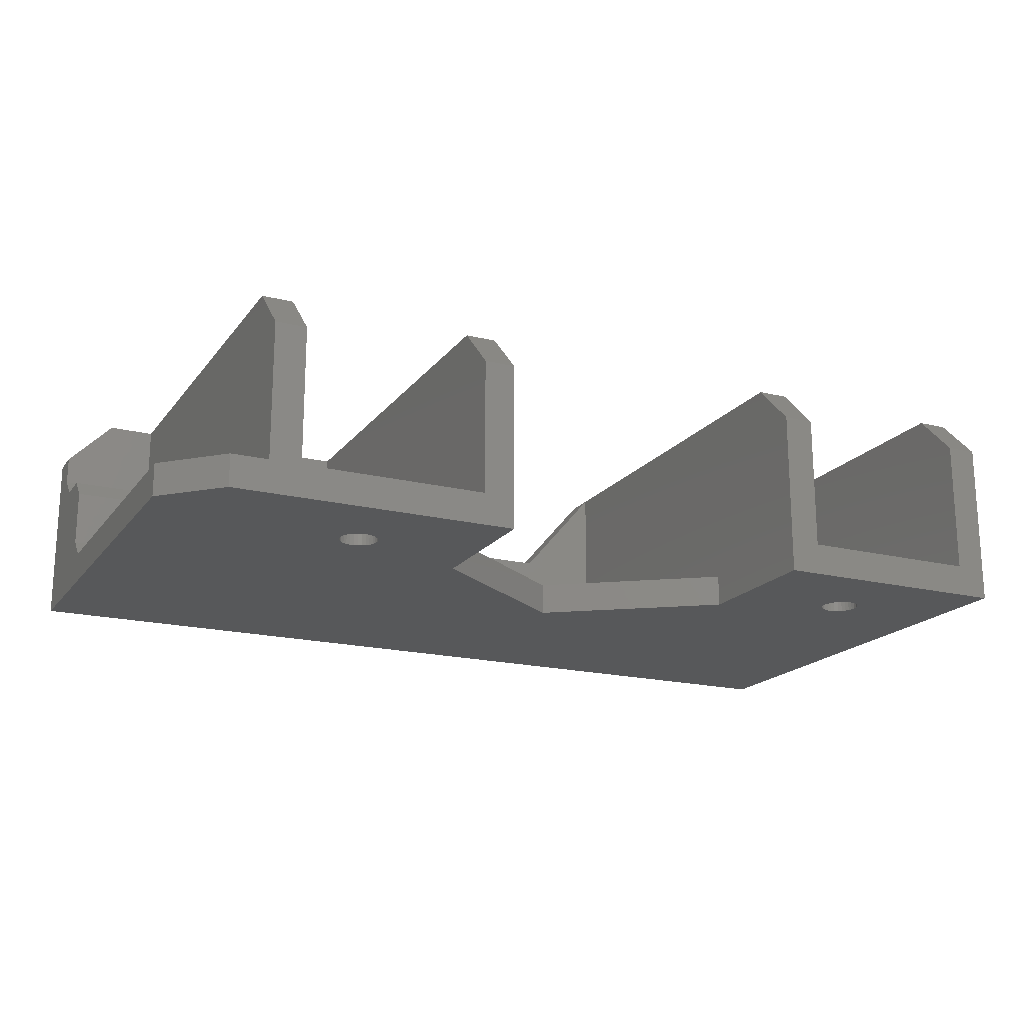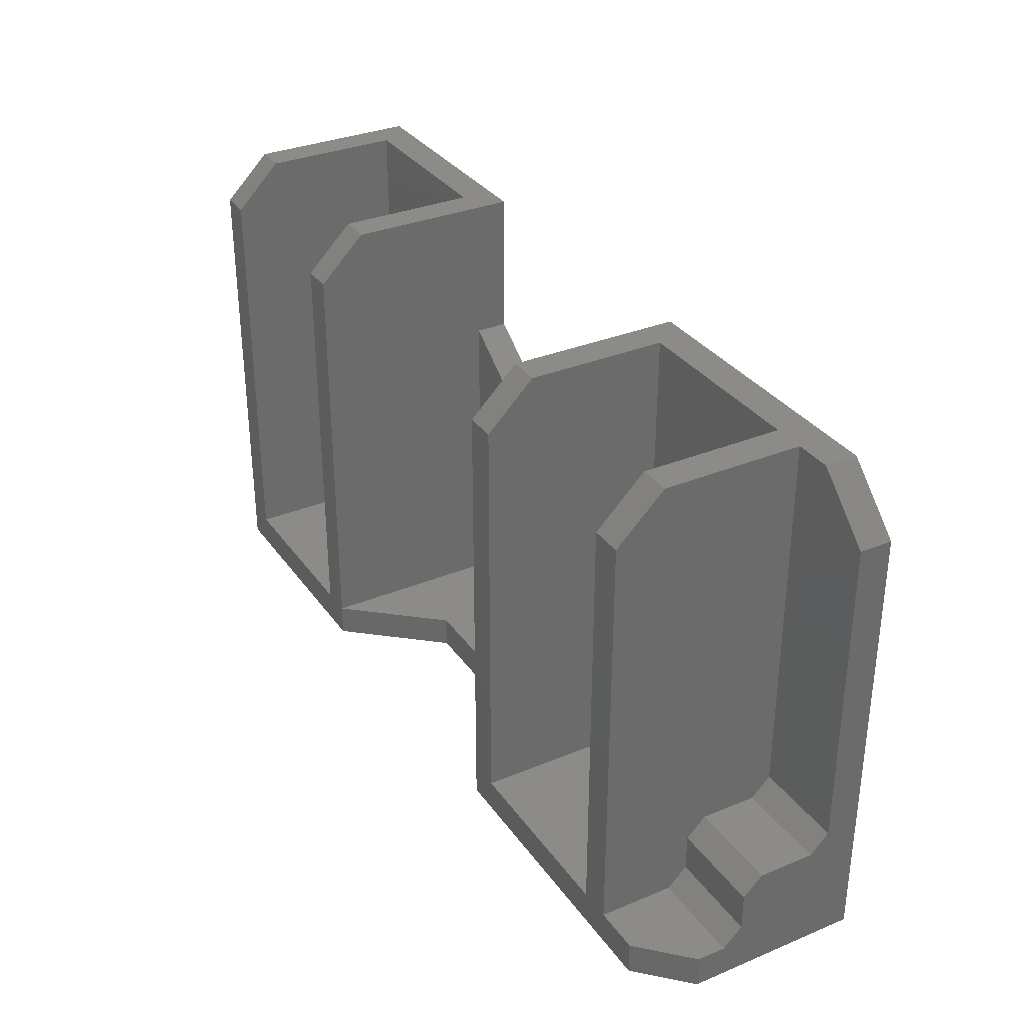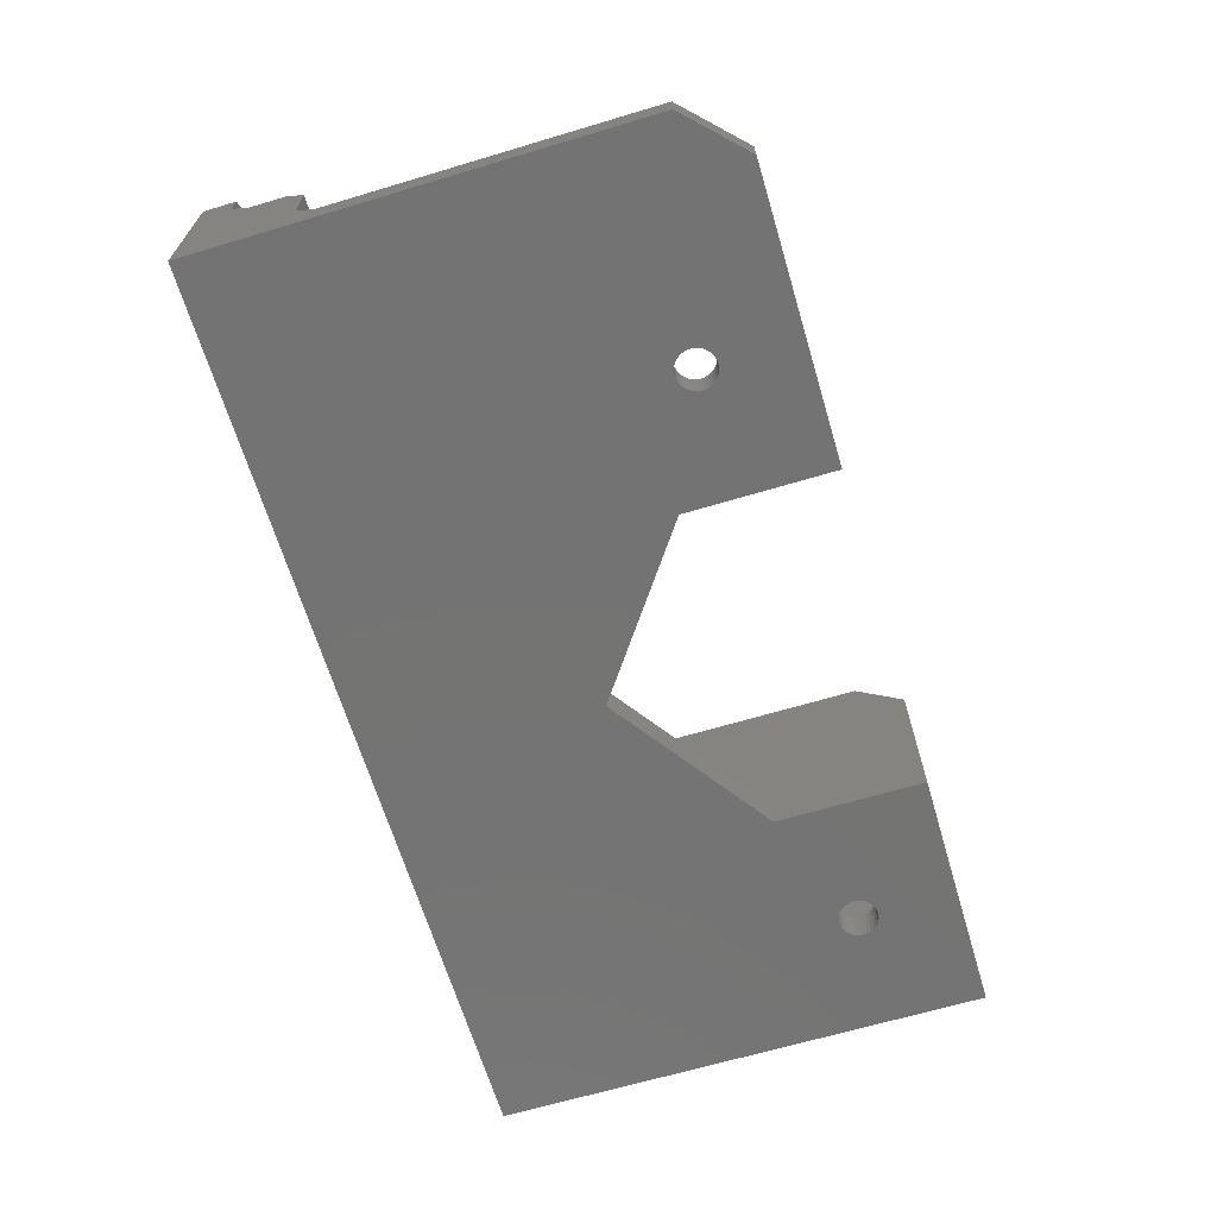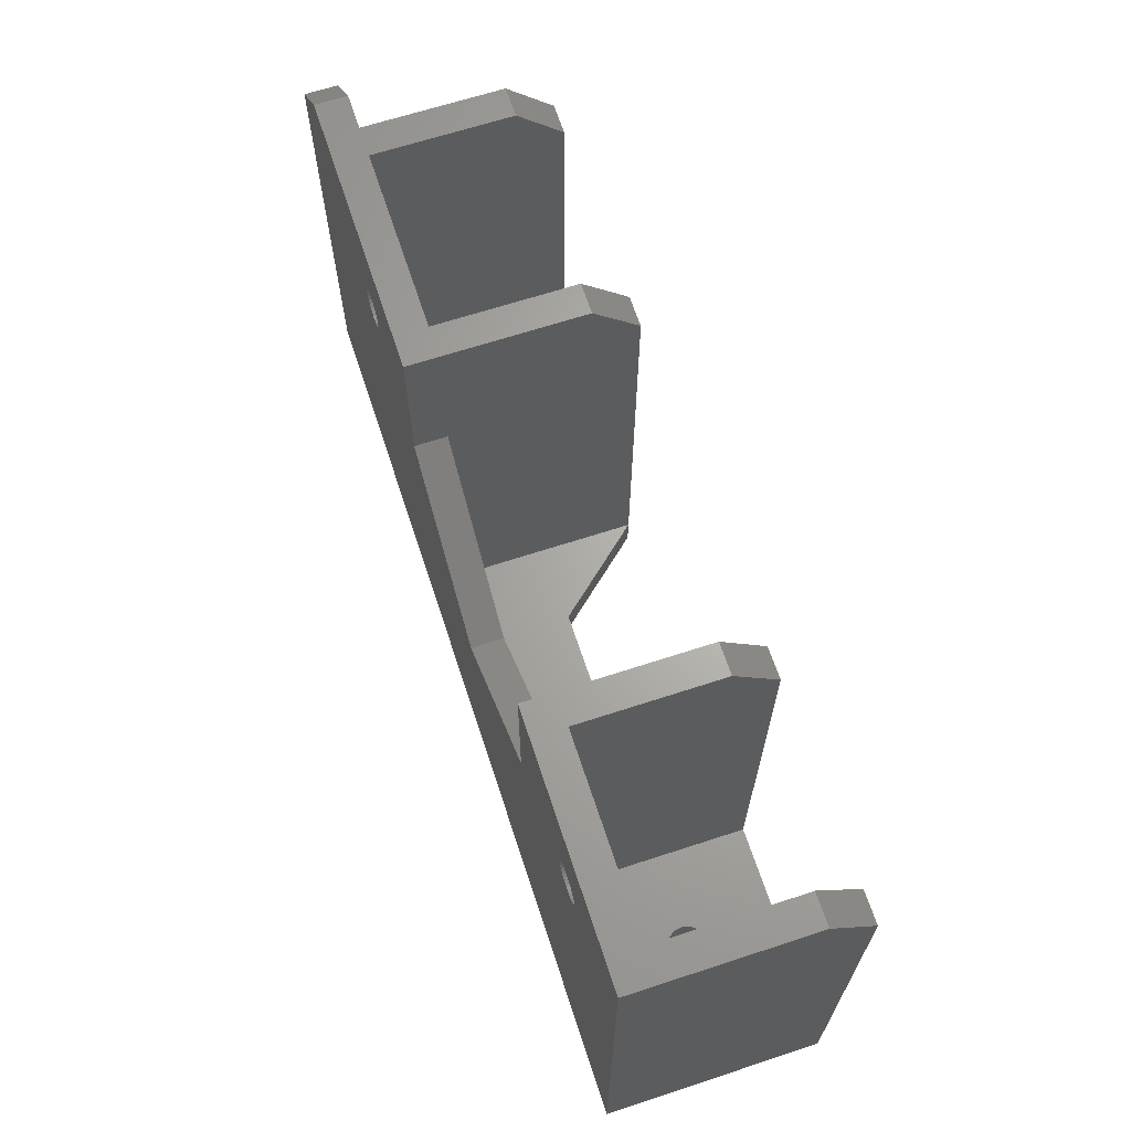
<metadata>
{"format":"stl","ext":"stl","renderer":"f3d","projection":"perspective","resolution":1024,"background":"white","views":[{"elev":-18.5,"azim":154.5,"up":"+Z"},{"elev":32.8,"azim":60.3,"up":"+Y"},{"elev":-65.8,"azim":106.7,"up":"+Z"},{"elev":65.9,"azim":-108.2,"up":"+Y"}]}
</metadata>
<code>
# stl→obj: 320 verts, 652 faces
v 31 53.5 0
v 27 53.5 3.5
v 31 53.5 3.5
v 23.6 53.5 3.5
v 0 53.5 0
v 23.6 53.5 18.5
v 27 53.5 18.5
v 3.4 53.5 3.5
v 0 53.5 18.5
v 3.4 53.5 18.5
v 14.81 41.44 0
v 37 47.5 0
v 37 0 0
v 15.32 42.15 0
v 15.1 41.77 0
v 15.5 43 0
v 15.45 42.56 0
v 14.45 41.18 0
v 14.05 41 0
v 13.62 40.91 0
v 13.18 40.91 0
v 0 37.5 0
v 12.75 41 0
v 12.35 41.18 0
v 11.99 41.44 0
v 11.35 42.56 0
v 11.3 43 0
v 11.48 42.15 0
v 11.7 41.77 0
v -17.5 25 0
v -46.55 43.44 0
v -35 37.5 0
v -46.5 43 0
v -62 0 0
v -46.55 42.56 0
v -46.68 42.15 0
v -46.9 41.77 0
v -47.19 41.44 0
v -47.55 41.18 0
v -47.95 41 0
v -48.38 40.91 0
v -48.82 40.91 0
v -49.25 41 0
v -50.52 42.15 0
v -62 53.5 0
v -50.65 42.56 0
v -50.3 41.77 0
v -50.01 41.44 0
v -49.65 41.18 0
v 15.45 43.44 0
v 15.32 43.85 0
v 15.1 44.23 0
v 14.81 44.56 0
v 14.45 44.82 0
v 14.05 45 0
v 13.62 45.09 0
v 13.18 45.09 0
v 12.75 45 0
v 12.35 44.82 0
v 11.35 43.44 0
v 11.48 43.85 0
v 11.7 44.23 0
v 11.99 44.56 0
v -35 53.5 0
v -46.68 43.85 0
v -46.9 44.23 0
v -47.19 44.56 0
v -47.55 44.82 0
v -47.95 45 0
v -48.38 45.09 0
v -48.82 45.09 0
v -49.25 45 0
v -49.65 44.82 0
v -50.7 43 0
v -50.01 44.56 0
v -50.3 44.23 0
v -50.52 43.85 0
v -50.65 43.44 0
v 23.6 48.5 23.5
v 27 48.5 23.5
v 0 48.5 23.5
v 3.4 48.5 23.5
v 27 13.5 3.5
v 27 11.5 11.5
v 27 9.5 13.5
v 27 3.5 23.5
v 27 3.5 15.5
v 27 5.5 13.5
v 27 11.5 5.5
v 0 37.5 3.5
v 0 3.5 23.5
v 0 3.5 3.5
v -62 0 23.5
v -48.82 0 15.59
v -35 0 23.5
v -49.25 0 15.5
v -49.65 0 15.32
v -50.01 0 15.06
v -50.3 0 14.73
v -50.52 0 14.35
v -50.65 0 13.94
v -50.66 0 13.86
v -50.7 0 13.5
v -50.69 0 13.42
v -50.65 0 13.06
v -50.52 0 12.65
v -50.3 0 12.27
v -48.38 0 11.41
v -48.82 0 11.41
v 13.18 0 11.41
v -49.25 0 11.5
v -49.65 0 11.68
v -50.01 0 11.94
v -48.38 0 15.59
v -47.95 0 15.5
v -47.55 0 15.32
v -47.19 0 15.06
v -46.9 0 14.73
v -46.68 0 14.35
v -46.55 0 13.94
v -46.5 0 13.5
v -26.25 0 13.33
v -46.68 0 12.65
v -46.55 0 13.06
v 13.62 0 15.59
v 32 0 23.5
v 0 0 23.5
v 13.18 0 15.59
v 12.75 0 15.5
v 12.35 0 15.32
v 11.99 0 15.06
v 11.7 0 14.73
v 11.48 0 14.35
v 11.35 0 13.94
v 11.34 0 13.86
v 11.3 0 13.5
v -8.75 0 13.33
v 11.31 0 13.42
v -46.9 0 12.27
v 11.35 0 13.06
v -47.19 0 11.94
v 11.48 0 12.65
v -47.55 0 11.68
v 11.7 0 12.27
v -47.95 0 11.5
v 11.99 0 11.94
v 12.35 0 11.68
v 12.75 0 11.5
v 14.05 0 15.5
v 14.45 0 15.32
v 14.81 0 15.06
v 15.1 0 14.73
v 15.32 0 14.35
v 15.45 0 13.94
v 15.5 0 13.5
v 37 0 18.5
v 15.45 0 13.06
v 15.32 0 12.65
v 15.1 0 12.27
v 14.81 0 11.94
v 14.45 0 11.68
v 14.05 0 11.5
v 13.62 0 11.41
v 3.4 3.5 23.5
v 32 3.5 23.5
v 23.6 3.5 23.5
v 3.4 3.5 3.5
v 23.6 3.5 3.5
v 15.45 42.56 3.5
v 15.5 43 3.5
v 15.45 43.44 3.5
v 15.32 43.85 3.5
v 15.1 44.23 3.5
v 14.81 44.56 3.5
v 14.45 44.82 3.5
v 14.05 45 3.5
v 13.62 45.09 3.5
v 13.18 45.09 3.5
v 12.75 45 3.5
v 12.35 44.82 3.5
v 11.35 43.44 3.5
v 11.3 43 3.5
v 11.48 43.85 3.5
v 11.7 44.23 3.5
v 11.99 44.56 3.5
v 15.32 42.15 3.5
v 15.1 41.77 3.5
v 14.81 41.44 3.5
v 14.45 41.18 3.5
v 14.05 41 3.5
v 13.62 40.91 3.5
v 13.18 40.91 3.5
v 12.75 41 3.5
v 12.35 41.18 3.5
v 11.99 41.44 3.5
v 11.7 41.77 3.5
v 11.48 42.15 3.5
v 11.35 42.56 3.5
v 13.62 3.5 15.59
v 14.05 3.5 15.5
v 14.45 3.5 15.32
v 14.81 3.5 15.06
v 15.1 3.5 14.73
v 15.32 3.5 14.35
v 15.45 3.5 13.94
v 15.5 3.5 13.5
v 15.45 3.5 13.06
v 15.32 3.5 12.65
v 13.62 3.5 11.41
v 13.18 3.5 11.41
v 14.05 3.5 11.5
v 14.45 3.5 11.68
v 14.81 3.5 11.94
v 15.1 3.5 12.27
v 13.18 3.5 15.59
v 12.75 3.5 15.5
v 12.35 3.5 15.32
v 11.99 3.5 15.06
v 11.7 3.5 14.73
v 11.48 3.5 14.35
v 11.35 3.5 13.94
v 11.31 3.5 13.58
v 11.3 3.5 13.5
v 11.34 3.5 13.14
v 11.35 3.5 13.06
v 11.48 3.5 12.65
v 11.7 3.5 12.27
v 12.75 3.5 11.5
v 12.35 3.5 11.68
v 11.99 3.5 11.94
v 37 47.5 3.5
v 37 13.5 3.5
v 37 3.5 18.5
v 37 3.5 15.5
v 37 5.5 13.5
v 37 11.5 11.5
v 37 9.5 13.5
v 37 11.5 5.5
v -35 53.5 18.5
v -38.4 53.5 3.5
v -38.4 53.5 18.5
v -58.6 53.5 3.5
v -62 53.5 18.5
v -58.6 53.5 18.5
v -38.4 48.5 23.5
v -35 48.5 23.5
v -62 48.5 23.5
v -58.6 48.5 23.5
v -35 3.5 23.5
v -35 37.5 3.5
v -35 3.5 3.5
v -58.6 3.5 23.5
v -38.4 3.5 23.5
v -58.6 3.5 3.5
v -38.4 3.5 3.5
v -46.55 42.56 3.5
v -46.5 43 3.5
v -46.55 43.44 3.5
v -46.68 43.85 3.5
v -46.9 44.23 3.5
v -47.19 44.56 3.5
v -47.55 44.82 3.5
v -47.95 45 3.5
v -48.38 45.09 3.5
v -48.82 45.09 3.5
v -49.25 45 3.5
v -49.65 44.82 3.5
v -50.65 43.44 3.5
v -50.7 43 3.5
v -50.52 43.85 3.5
v -50.3 44.23 3.5
v -50.01 44.56 3.5
v -46.68 42.15 3.5
v -46.9 41.77 3.5
v -47.19 41.44 3.5
v -47.55 41.18 3.5
v -47.95 41 3.5
v -48.38 40.91 3.5
v -48.82 40.91 3.5
v -49.25 41 3.5
v -49.65 41.18 3.5
v -50.01 41.44 3.5
v -50.3 41.77 3.5
v -50.52 42.15 3.5
v -50.65 42.56 3.5
v -48.38 3.5 15.59
v -47.95 3.5 15.5
v -47.55 3.5 15.32
v -47.19 3.5 15.06
v -46.9 3.5 14.73
v -46.68 3.5 14.35
v -46.55 3.5 13.94
v -46.5 3.5 13.5
v -46.55 3.5 13.06
v -46.68 3.5 12.65
v -48.38 3.5 11.41
v -48.82 3.5 11.41
v -47.95 3.5 11.5
v -47.55 3.5 11.68
v -47.19 3.5 11.94
v -46.9 3.5 12.27
v -48.82 3.5 15.59
v -49.25 3.5 15.5
v -49.65 3.5 15.32
v -50.01 3.5 15.06
v -50.3 3.5 14.73
v -50.52 3.5 14.35
v -50.65 3.5 13.94
v -50.69 3.5 13.58
v -50.7 3.5 13.5
v -50.66 3.5 13.14
v -50.65 3.5 13.06
v -50.52 3.5 12.65
v -50.3 3.5 12.27
v -49.25 3.5 11.5
v -49.65 3.5 11.68
v -50.01 3.5 11.94
v -17.5 25 3.5
v -8.75 3.5 13.33
v -26.25 3.5 13.33
f 1 2 3
f 2 1 4
f 5 4 1
f 2 6 7
f 6 2 4
f 8 9 10
f 8 5 9
f 4 5 8
f 11 12 13
f 14 12 15
f 12 16 1
f 16 12 17
f 17 12 14
f 12 11 15
f 13 18 11
f 13 19 18
f 13 20 19
f 13 21 20
f 22 21 13
f 21 22 23
f 23 22 24
f 24 22 25
f 26 22 27
f 28 22 26
f 29 22 28
f 25 22 29
f 13 30 22
f 31 32 33
f 34 32 30
f 32 35 33
f 32 36 35
f 32 37 36
f 32 38 37
f 32 39 38
f 32 40 39
f 41 32 34
f 32 41 40
f 41 34 42
f 42 34 43
f 44 45 46
f 45 44 34
f 47 34 44
f 48 34 47
f 49 34 48
f 43 34 49
f 34 30 13
f 50 1 16
f 51 1 50
f 52 1 51
f 53 1 52
f 54 1 53
f 55 1 54
f 56 1 55
f 5 56 57
f 5 57 58
f 5 58 59
f 22 60 27
f 5 60 22
f 60 5 61
f 61 5 62
f 62 5 63
f 56 5 1
f 63 5 59
f 32 31 64
f 65 64 31
f 66 64 65
f 67 64 66
f 68 64 67
f 69 64 68
f 70 64 69
f 71 64 70
f 45 71 72
f 45 72 73
f 46 45 74
f 71 45 64
f 75 45 73
f 76 45 75
f 77 45 76
f 78 45 77
f 74 45 78
f 7 79 80
f 79 7 6
f 10 81 82
f 81 10 9
f 80 2 7
f 80 83 2
f 80 84 83
f 80 85 84
f 86 85 80
f 87 85 86
f 85 87 88
f 83 84 89
f 90 9 5
f 90 5 22
f 9 90 81
f 91 90 92
f 90 91 81
f 93 94 95
f 93 96 94
f 93 97 96
f 93 98 97
f 93 99 98
f 93 100 99
f 93 101 100
f 93 102 101
f 93 103 102
f 93 104 103
f 93 105 104
f 34 105 93
f 105 34 106
f 106 34 107
f 34 108 109
f 108 34 110
f 13 110 34
f 111 34 109
f 112 34 111
f 113 34 112
f 107 34 113
f 114 95 94
f 115 95 114
f 116 95 115
f 117 95 116
f 118 95 117
f 119 95 118
f 120 95 119
f 121 95 120
f 121 122 95
f 123 122 124
f 124 122 121
f 125 126 127
f 125 127 128
f 127 129 128
f 127 130 129
f 127 131 130
f 127 132 131
f 127 133 132
f 127 134 133
f 127 135 134
f 127 136 135
f 137 136 127
f 136 137 138
f 139 122 123
f 137 140 138
f 141 122 139
f 137 142 140
f 143 122 141
f 137 144 142
f 145 122 143
f 137 146 144
f 108 122 145
f 137 147 146
f 122 108 137
f 137 148 147
f 110 137 108
f 137 110 148
f 126 125 149
f 150 126 149
f 151 126 150
f 152 126 151
f 153 126 152
f 154 126 153
f 155 126 154
f 126 155 156
f 157 156 155
f 13 157 158
f 13 158 159
f 13 159 160
f 13 160 161
f 13 161 162
f 157 13 156
f 163 13 162
f 110 13 163
f 82 81 164
f 80 79 86
f 86 126 165
f 166 86 79
f 166 126 86
f 127 166 164
f 91 164 81
f 127 164 91
f 166 127 126
f 82 8 10
f 167 82 164
f 82 167 8
f 4 79 6
f 168 79 4
f 79 168 166
f 169 4 170
f 4 171 170
f 4 172 171
f 4 173 172
f 4 174 173
f 4 175 174
f 4 176 175
f 4 177 176
f 4 178 177
f 8 178 4
f 178 8 179
f 179 8 180
f 181 8 182
f 183 8 181
f 184 8 183
f 185 8 184
f 180 8 185
f 186 4 169
f 4 186 168
f 187 168 186
f 188 168 187
f 189 168 188
f 190 168 189
f 191 168 190
f 192 168 191
f 167 192 193
f 167 193 194
f 167 194 195
f 167 195 196
f 167 196 197
f 8 197 198
f 8 198 182
f 197 8 167
f 192 167 168
f 166 199 164
f 166 200 199
f 166 201 200
f 166 202 201
f 166 203 202
f 166 204 203
f 166 205 204
f 166 206 205
f 168 206 166
f 206 168 207
f 207 168 208
f 209 168 210
f 211 168 209
f 212 168 211
f 213 168 212
f 214 168 213
f 208 168 214
f 215 164 199
f 216 164 215
f 217 164 216
f 218 164 217
f 219 164 218
f 220 164 219
f 221 164 220
f 222 164 221
f 223 164 222
f 167 223 224
f 167 224 225
f 167 225 226
f 167 226 227
f 167 210 168
f 210 167 228
f 228 167 229
f 223 167 164
f 230 167 227
f 229 167 230
f 16 171 50
f 171 16 170
f 58 178 179
f 178 58 57
f 19 191 190
f 191 19 20
f 54 174 175
f 174 54 53
f 183 62 184
f 62 183 61
f 181 61 183
f 61 181 60
f 63 180 185
f 180 63 59
f 15 186 14
f 186 15 187
f 51 173 52
f 173 51 172
f 50 172 51
f 172 50 171
f 52 174 53
f 174 52 173
f 56 176 177
f 176 56 55
f 57 177 178
f 177 57 56
f 55 175 176
f 175 55 54
f 182 60 181
f 60 182 27
f 184 63 185
f 63 184 62
f 59 179 180
f 179 59 58
f 18 190 189
f 190 18 19
f 14 169 17
f 169 14 186
f 198 27 182
f 27 198 26
f 21 193 192
f 193 21 23
f 195 29 196
f 29 195 25
f 11 187 15
f 187 11 188
f 11 189 188
f 189 11 18
f 17 170 16
f 170 17 169
f 20 192 191
f 192 20 21
f 23 194 193
f 194 23 24
f 24 195 194
f 195 24 25
f 196 28 197
f 28 196 29
f 197 26 198
f 26 197 28
f 157 206 207
f 206 157 155
f 135 221 134
f 221 135 222
f 125 200 149
f 200 125 199
f 142 227 226
f 227 142 144
f 153 203 204
f 203 153 152
f 230 147 229
f 147 230 146
f 136 222 135
f 222 136 223
f 140 224 138
f 224 140 225
f 144 230 227
f 230 144 146
f 229 148 228
f 148 229 147
f 138 223 136
f 223 138 224
f 228 110 210
f 110 228 148
f 140 226 225
f 226 140 142
f 210 163 209
f 163 210 110
f 212 160 213
f 160 212 161
f 149 201 150
f 201 149 200
f 154 204 205
f 204 154 153
f 130 216 129
f 216 130 217
f 128 199 125
f 199 128 215
f 129 215 128
f 215 129 216
f 131 219 218
f 219 131 132
f 131 217 130
f 217 131 218
f 133 221 220
f 221 133 134
f 209 162 211
f 162 209 163
f 211 161 212
f 161 211 162
f 159 208 214
f 208 159 158
f 158 207 208
f 207 158 157
f 160 214 213
f 214 160 159
f 152 202 203
f 202 152 151
f 150 202 151
f 202 150 201
f 155 205 206
f 205 155 154
f 132 220 219
f 220 132 133
f 231 1 3
f 1 231 12
f 2 231 3
f 231 2 83
f 231 83 232
f 233 156 234
f 235 236 237
f 232 12 231
f 236 235 238
f 13 235 234
f 13 234 156
f 232 13 12
f 238 13 232
f 235 13 238
f 126 233 165
f 233 126 156
f 87 165 233
f 165 87 86
f 87 233 234
f 238 84 236
f 84 238 89
f 236 85 237
f 85 236 84
f 85 235 237
f 235 85 88
f 235 88 87
f 87 234 235
f 232 89 238
f 89 232 83
f 239 240 241
f 240 64 242
f 64 240 239
f 242 243 244
f 242 45 243
f 45 242 64
f 239 245 246
f 245 239 241
f 244 247 248
f 247 244 243
f 249 250 246
f 250 249 251
f 250 239 246
f 239 250 64
f 64 250 32
f 45 247 243
f 34 247 45
f 247 34 93
f 248 247 252
f 253 249 246
f 253 246 245
f 249 253 95
f 252 95 253
f 252 93 95
f 93 252 247
f 248 242 244
f 254 248 252
f 248 254 242
f 240 245 241
f 255 245 240
f 245 255 253
f 256 240 257
f 240 258 257
f 240 259 258
f 240 260 259
f 240 261 260
f 240 262 261
f 240 263 262
f 240 264 263
f 240 265 264
f 242 265 240
f 265 242 266
f 266 242 267
f 268 242 269
f 270 242 268
f 271 242 270
f 272 242 271
f 267 242 272
f 273 240 256
f 240 273 255
f 274 255 273
f 275 255 274
f 276 255 275
f 277 255 276
f 278 255 277
f 279 255 278
f 254 279 280
f 254 280 281
f 254 281 282
f 254 282 283
f 254 283 284
f 242 284 285
f 242 285 269
f 284 242 254
f 279 254 255
f 253 286 252
f 253 287 286
f 253 288 287
f 253 289 288
f 253 290 289
f 253 291 290
f 253 292 291
f 253 293 292
f 255 293 253
f 293 255 294
f 294 255 295
f 296 255 297
f 298 255 296
f 299 255 298
f 300 255 299
f 301 255 300
f 295 255 301
f 302 252 286
f 303 252 302
f 304 252 303
f 305 252 304
f 306 252 305
f 307 252 306
f 308 252 307
f 309 252 308
f 310 252 309
f 254 310 311
f 254 311 312
f 254 312 313
f 254 313 314
f 254 297 255
f 297 254 315
f 315 254 316
f 310 254 252
f 317 254 314
f 316 254 317
f 33 258 31
f 258 33 257
f 72 265 266
f 265 72 71
f 40 278 277
f 278 40 41
f 68 261 262
f 261 68 67
f 270 76 271
f 76 270 77
f 268 77 270
f 77 268 78
f 75 267 272
f 267 75 73
f 37 273 36
f 273 37 274
f 65 260 66
f 260 65 259
f 31 259 65
f 259 31 258
f 66 261 67
f 261 66 260
f 70 263 264
f 263 70 69
f 71 264 265
f 264 71 70
f 69 262 263
f 262 69 68
f 269 78 268
f 78 269 74
f 271 75 272
f 75 271 76
f 73 266 267
f 266 73 72
f 39 277 276
f 277 39 40
f 36 256 35
f 256 36 273
f 285 74 269
f 74 285 46
f 42 280 279
f 280 42 43
f 282 47 283
f 47 282 48
f 38 274 37
f 274 38 275
f 38 276 275
f 276 38 39
f 35 257 33
f 257 35 256
f 41 279 278
f 279 41 42
f 43 281 280
f 281 43 49
f 49 282 281
f 282 49 48
f 283 44 284
f 44 283 47
f 284 46 285
f 46 284 44
f 124 293 294
f 293 124 121
f 102 308 101
f 308 102 309
f 114 287 115
f 287 114 286
f 106 314 313
f 314 106 107
f 119 290 291
f 290 119 118
f 317 112 316
f 112 317 113
f 103 309 102
f 309 103 310
f 105 311 104
f 311 105 312
f 107 317 314
f 317 107 113
f 316 111 315
f 111 316 112
f 104 310 103
f 310 104 311
f 315 109 297
f 109 315 111
f 105 313 312
f 313 105 106
f 297 108 296
f 108 297 109
f 299 141 300
f 141 299 143
f 115 288 116
f 288 115 287
f 120 291 292
f 291 120 119
f 97 303 96
f 303 97 304
f 94 286 114
f 286 94 302
f 96 302 94
f 302 96 303
f 98 306 305
f 306 98 99
f 98 304 97
f 304 98 305
f 100 308 307
f 308 100 101
f 296 145 298
f 145 296 108
f 298 143 299
f 143 298 145
f 139 295 301
f 295 139 123
f 123 294 295
f 294 123 124
f 141 301 300
f 301 141 139
f 118 289 290
f 289 118 117
f 116 289 117
f 289 116 288
f 121 292 293
f 292 121 120
f 99 307 306
f 307 99 100
f 318 92 90
f 251 318 250
f 318 251 92
f 22 318 90
f 318 22 30
f 30 250 318
f 250 30 32
f 319 92 320
f 92 319 91
f 320 251 249
f 251 320 92
f 137 91 319
f 91 137 127
f 320 137 319
f 137 320 122
f 95 320 249
f 320 95 122

</code>
